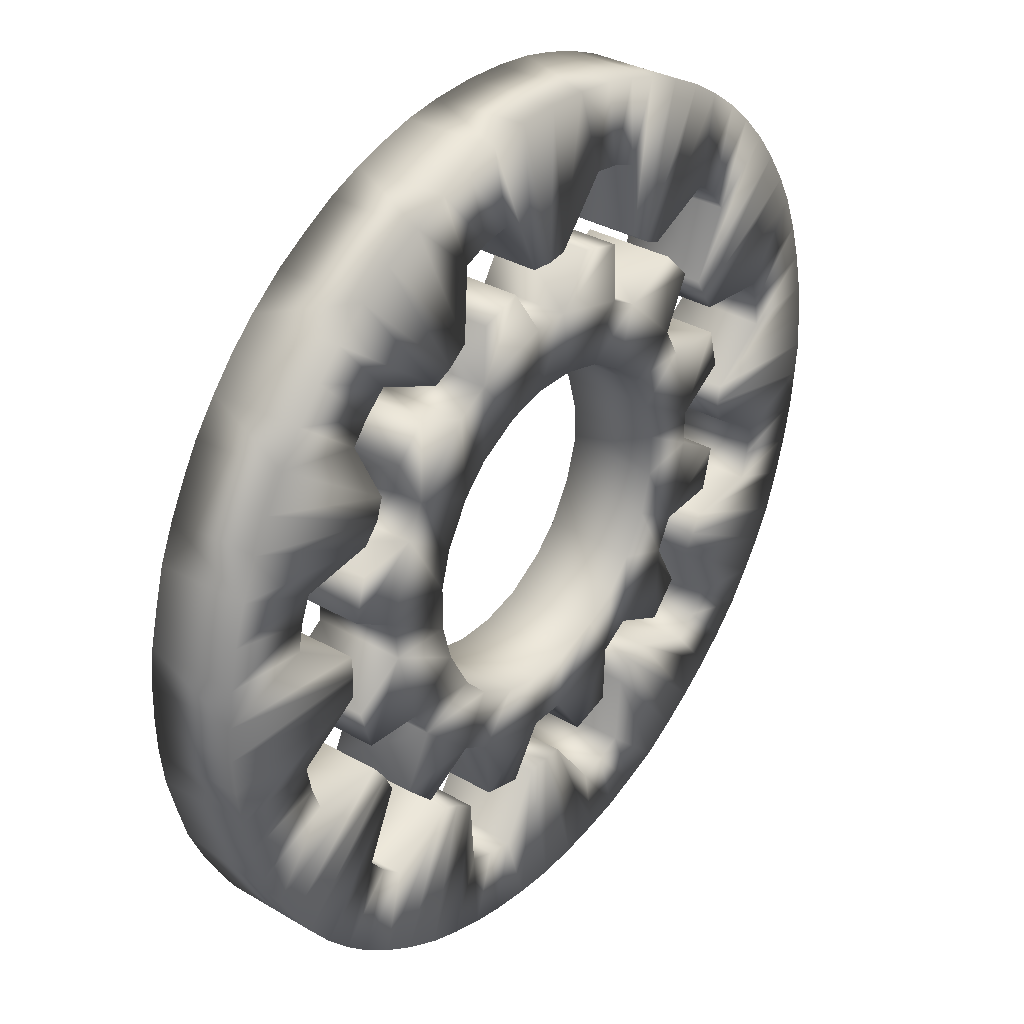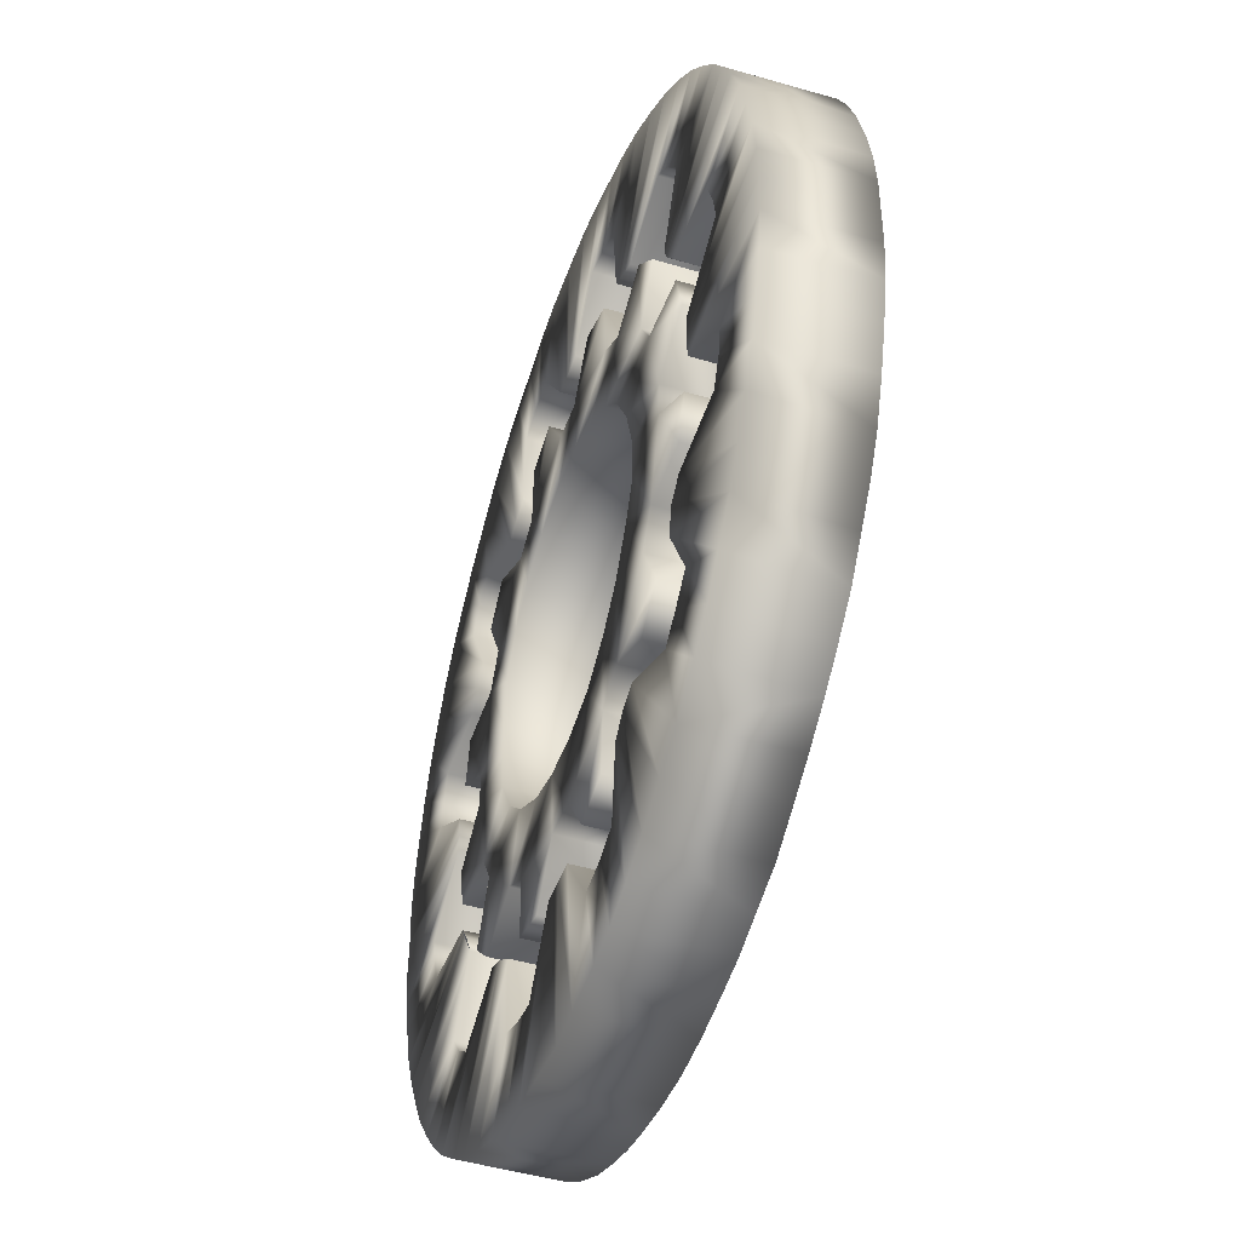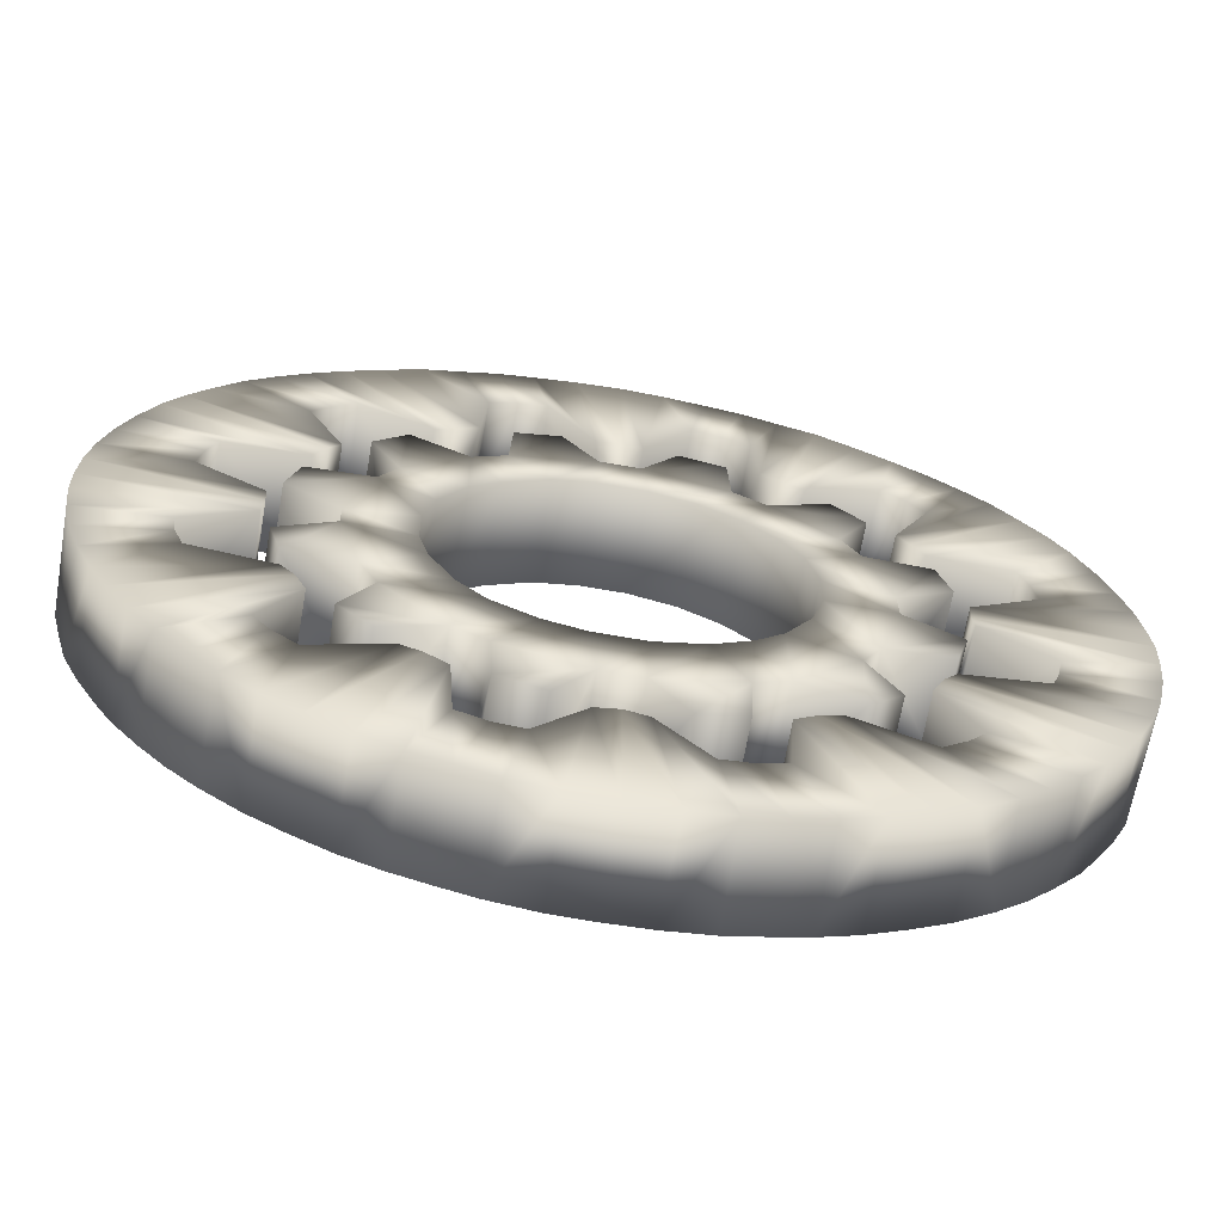
<metadata>
{"format":"obj","ext":"obj","renderer":"f3d","projection":"perspective","resolution":1024,"background":"white","views":[{"elev":34.3,"azim":127.9,"up":"+Z"},{"elev":-45.9,"azim":71.1,"up":"+Z"},{"elev":-67.6,"azim":170.1,"up":"+Z"}]}
</metadata>
<code>
g in_cog
v -7.141 2.432 -1.304
v -6.835 2.445 -2.413
v -5.825 2.424 -0.4553
v -5.81 0.06925 -0.4376
v -7.138 0.08651 -1.298
v -6.844 0.07477 -2.406
v -5.258 2.44 -2.515
v -5.293 0.06825 -2.483
v -4.82 2.448 -3.334
v -4.811 0.06979 -3.306
v -5.529 0.07405 -4.705
v -5.534 2.434 -4.689
v -4.745 2.45 -5.503
v -4.72 0.06501 -5.505
v -3.328 2.415 -4.799
v -3.316 0.08226 -4.799
v -2.518 2.429 -5.267
v -2.52 0.07544 -5.263
v -2.447 2.438 -6.822
v -2.45 0.07065 -6.813
v -1.343 2.429 -7.131
v -1.349 0.06489 -7.126
v -0.4852 2.432 -5.823
v -0.4669 0.06919 -5.807
v -4.188 2.494 -0.5705
v -3.899 2.49 -1.629
v -0.5467 2.503 -4.221
v -1.718 2.501 -3.882
v -2.632 2.502 -3.331
v -3.291 2.491 -2.668
v -4.19 0.098 -0.4636
v -3.96 0.04542 -1.543
v -3.361 0.04404 -2.601
v -2.66 0.04947 -3.295
v -1.585 0.06657 -3.913
v -0.5219 0.0541 -4.2
v 0.5219 0.0541 4.2
v 0.5219 0.0541 -4.2
v -0.5316 0.05384 4.199
v 1.585 0.06657 3.913
v 1.582 0.06542 -3.915
v -1.683 0.05106 3.888
v 2.66 0.04947 3.295
v 2.569 0.04886 -3.377
v -2.663 0.05014 3.295
v 3.361 0.04404 2.601
v 3.347 0.044 -2.614
v -3.361 0.04404 2.601
v 3.96 0.04542 1.543
v 3.96 0.04542 -1.543
v -3.96 0.04542 1.543
v 4.19 0.098 0.4636
v 4.19 0.098 -0.4636
v -4.19 0.098 0.4636
v 3.302 2.502 2.664
v 3.33 2.504 -2.692
v -3.4 2.504 2.57
v 2.618 2.486 3.317
v 2.681 2.504 -3.39
v -2.66 2.503 3.314
v 1.521 2.5 3.953
v 1.601 2.504 -3.974
v -1.644 2.503 3.924
v 0.5371 2.499 4.205
v 0.6516 2.504 -4.211
v -0.6093 2.501 4.195
v 3.927 2.496 1.577
v 3.936 2.497 -1.556
v -3.939 2.504 1.649
v 4.182 2.477 0.5773
v 4.178 2.47 -0.5787
v -4.205 2.5 0.5571
v 0.4669 0.06919 5.807
v 0.4669 0.06919 -5.807
v -0.4669 0.06919 5.807
v 0.4852 2.432 5.823
v 0.4852 2.432 -5.823
v -0.4852 2.432 5.823
v 1.349 0.06489 7.126
v 1.349 0.06489 -7.126
v -1.349 0.06489 7.126
v 1.343 2.429 7.131
v 1.343 2.429 -7.131
v -1.343 2.429 7.131
v 2.45 0.07065 6.813
v 2.45 0.07065 -6.813
v -2.45 0.07065 6.813
v 2.447 2.438 6.822
v 2.447 2.438 -6.822
v -2.447 2.438 6.822
v 2.52 0.07544 5.263
v 2.52 0.07544 -5.263
v -2.52 0.07544 5.263
v 2.518 2.429 5.267
v 2.518 2.429 -5.267
v -2.518 2.429 5.267
v 3.316 0.08226 4.799
v 3.316 0.08226 -4.799
v -3.316 0.08226 4.799
v 3.328 2.415 4.799
v 3.328 2.415 -4.799
v -3.328 2.415 4.799
v 4.72 0.06501 5.505
v 4.72 0.06501 -5.505
v -4.72 0.06501 5.505
v 4.745 2.45 5.503
v 4.745 2.45 -5.503
v -4.745 2.45 5.503
v 5.534 2.434 4.689
v 5.534 2.434 -4.689
v -5.534 2.434 4.689
v 5.529 0.07405 4.705
v 5.529 0.07405 -4.705
v -5.529 0.07405 4.705
v 4.811 0.06979 3.306
v 4.811 0.06979 -3.306
v -4.811 0.06979 3.306
v 4.819 2.433 3.334
v 4.82 2.448 -3.334
v -4.82 2.448 3.334
v 5.293 0.06825 2.483
v 5.293 0.06825 -2.483
v -5.293 0.06825 2.483
v 5.258 2.44 2.515
v 5.258 2.48 -2.515
v -5.258 2.44 2.515
v 6.844 0.07477 2.406
v 6.844 0.07477 -2.406
v -6.844 0.07477 2.406
v 7.138 0.08651 1.298
v 7.138 0.08651 -1.298
v -7.138 0.08651 1.298
v 5.81 0.06925 0.4376
v 5.81 0.06925 -0.4376
v -5.81 0.06925 0.4376
v 5.822 2.395 0.4528
v 5.809 2.467 -0.4602
v -5.825 2.424 0.4553
v 6.835 2.445 2.413
v 6.835 2.445 -2.413
v -6.835 2.445 2.413
v 7.141 2.432 1.304
v 7.141 2.432 -1.304
v -7.141 2.432 1.304
f 7 2 1 3
f 6 5 1 2
f 7 8 6 2
f 5 4 3 1
f 14 11 12 13
f 10 9 12 11
f 7 9 10 8
f 15 17 18 16
f 13 15 16 14
f 9 15 13 12
f 17 19 20 18
f 22 20 19 21
f 21 19 17 23
f 24 18 20 22
f 10 11 14 16
f 5 6 8 4
f 28 27 23 17
f 25 26 7 3
f 17 15 29 28
f 15 9 30 29
f 9 7 26 30
f 32 31 4 8
f 8 10 33 32
f 34 33 10 16
f 35 34 16 18
f 36 35 18 24
f 27 28 35 36
f 28 29 34 35
f 29 30 33 34
f 30 26 32 33
f 26 25 31 32
f 67 70 52 49
f 50 53 71 68
f 51 54 72 69
f 55 67 49 46
f 47 50 68 56
f 48 51 69 57
f 58 55 46 43
f 44 47 56 59
f 45 48 57 60
f 61 58 43 40
f 41 44 59 62
f 42 45 60 63
f 64 61 40 37
f 38 41 62 65
f 39 42 63 66
f 37 40 91 73
f 74 92 41 38
f 75 93 42 39
f 40 43 97 91
f 92 98 44 41
f 93 99 45 42
f 43 46 115 97
f 98 116 47 44
f 99 117 48 45
f 121 115 46 49
f 50 47 116 122
f 51 48 117 123
f 49 52 133 121
f 122 134 53 50
f 123 135 54 51
f 118 124 67 55
f 56 68 125 119
f 57 69 126 120
f 100 118 55 58
f 59 56 119 101
f 60 57 120 102
f 94 100 58 61
f 62 59 101 95
f 63 60 102 96
f 70 67 124 136
f 137 125 68 71
f 138 126 69 72
f 61 64 76 94
f 95 77 65 62
f 96 78 66 63
f 130 127 121 133
f 134 122 128 131
f 135 123 129 132
f 115 112 103 97
f 98 104 113 116
f 99 105 114 117
f 73 91 85 79
f 80 86 92 74
f 81 87 93 75
f 82 88 94 76
f 77 95 89 83
f 78 96 90 84
f 79 85 88 82
f 83 89 86 80
f 84 90 87 81
f 94 88 85 91
f 92 86 89 95
f 93 87 90 96
f 118 100 106 109
f 110 107 101 119
f 111 108 102 120
f 106 100 97 103
f 104 98 101 107
f 105 99 102 108
f 100 94 91 97
f 98 92 95 101
f 99 93 96 102
f 124 118 115 121
f 122 116 119 125
f 123 117 120 126
f 115 118 109 112
f 113 110 119 116
f 114 111 120 117
f 103 112 109 106
f 107 110 113 104
f 108 111 114 105
f 130 133 136 142
f 143 137 134 131
f 144 138 135 132
f 124 121 127 139
f 140 128 122 125
f 141 129 123 126
f 127 130 142 139
f 140 143 131 128
f 141 144 132 129
f 124 139 142 136
f 137 143 140 125
f 138 144 141 126
f 77 23 27 65
f 72 25 3 138
f 78 76 64 66
f 136 137 71 70
f 137 136 133 134
f 52 53 134 133
f 36 24 74 38
f 73 75 39 37
f 31 54 135 4
f 70 71 53 52
f 3 4 135 138
f 78 84 81 75
f 75 73 76 78
f 73 79 82 76
f 38 65 27 36
f 80 74 77 83
f 74 24 23 77
f 24 22 21 23
f 54 31 25 72
f 37 39 66 64
g out_cog
v -7.4 2.452 -0.5061
v 7.374 2.476 -0.007061
v -7.4 2.452 0.5061
v 7.375 0.06171 -0.01097
v 6.397 0.05947 3.684
v 11.26 0.05225 -0.01131
v 1.115 0.04206 11.2
v 2.119 0.05297 11.08
v 2.968 0.06568 10.88
v 3.832 0.05315 10.6
v 4.74 0.04716 10.22
v 5.637 0.04248 9.728
v 6.479 0.05841 9.238
v 7.38 0.05533 8.53
v 8.064 0.05421 7.881
v 8.669 0.04206 7.169
v 9.296 0.04554 6.359
v 9.74 0.04206 5.602
v 10.2 0.04206 4.742
v 10.6 0.04788 3.825
v 10.87 0.0426 2.857
v 11.11 0.04206 1.894
v 11.23 0.04495 0.916
v 0 2.437 11.29
v 1.053 2.43 11.23
v 2.083 2.421 11.09
v 2.969 2.437 10.88
v 3.817 2.423 10.62
v 4.742 2.448 10.24
v 5.678 2.426 9.752
v 6.503 2.423 9.221
v 7.317 2.431 8.592
v 7.972 2.439 7.984
v 8.643 2.457 7.248
v 9.242 2.445 6.469
v 9.764 2.456 5.641
v 10.18 2.453 4.861
v 10.6 2.43 3.863
v 10.92 2.415 2.857
v 11.13 2.417 1.852
v 11.25 2.411 0.9173
v 11.29 2.391 -2e-06
v 1.702 2.465 9.027
v 0.552 2.351 7.396
v 0 2.397 7.375
v 0 0.06144 7.375
v 0.546 0.05346 7.403
v 1.67 0.05888 9.028
v 2.434 0.06226 8.893
v 2.402 2.439 8.902
v 3.085 2.439 8.635
v 3.215 2.455 6.733
v 3.739 2.46 6.358
v 4.228 2.442 6.126
v 6.016 2.473 6.965
v 3.094 0.06099 8.625
v 3.234 0.07767 6.706
v 3.72 0.05244 6.376
v 4.23 0.0548 6.146
v 5.972 0.05853 6.976
v 6.53 0.05512 6.531
v 6.578 2.464 6.46
v 7.01 0.0788 5.922
v 7.005 2.461 5.929
v 6.146 0.1046 4.226
v 6.144 2.433 4.19
v 6.394 2.495 3.702
v 6.769 0.08371 3.179
v 6.735 2.434 3.191
v 8.683 0.06502 3.016
v 8.686 2.48 3.017
v 8.932 0.07876 2.311
v 8.909 2.458 2.37
v 7.416 2.476 -0.5958
v -7.402 0.0675 -0.5106
v 9.057 0.07237 1.678
v 9.038 2.442 1.655
v 7.422 0.06106 0.5521
v 7.417 2.476 0.552
v -7.402 0.0675 0.5106
v 7.415 0.06321 -0.5907
v -9.038 2.442 -1.655
v -9.038 2.442 1.655
v 9.038 2.442 -1.655
v -9.057 0.07237 -1.678
v -9.057 0.07237 1.678
v 9.057 0.07237 -1.678
v -8.909 2.458 -2.37
v -8.909 2.458 2.37
v 8.909 2.458 -2.37
v -8.932 0.07876 -2.311
v -8.932 0.07876 2.311
v 8.932 0.07876 -2.311
v -8.686 2.48 -3.017
v -8.686 2.48 3.017
v 8.686 2.48 -3.017
v -8.683 0.06502 -3.016
v -8.683 0.06502 3.016
v 8.683 0.06502 -3.016
v -6.735 2.434 -3.191
v -6.735 2.434 3.191
v 6.735 2.434 -3.191
v -6.769 0.08371 -3.179
v -6.769 0.08371 3.179
v 6.769 0.08371 -3.179
v -6.411 2.468 -3.651
v -6.411 2.468 3.651
v 6.411 2.468 -3.651
v -6.413 0.08167 -3.653
v -6.144 2.433 -4.19
v -6.144 2.433 4.19
v 6.144 2.433 -4.19
v -6.146 0.1046 -4.226
v -6.146 0.1046 4.226
v 6.146 0.1046 -4.226
v -7.005 2.461 -5.929
v -7.005 2.461 5.929
v 7.005 2.461 -5.929
v -7.01 0.0788 -5.922
v -7.01 0.0788 5.922
v 7.01 0.0788 -5.922
v -6.578 2.464 -6.46
v -6.578 2.464 6.46
v 6.578 2.464 -6.46
v -6.53 0.05512 -6.531
v -6.53 0.05512 6.531
v 6.53 0.05512 -6.531
v -5.972 0.05853 -6.976
v -5.972 0.05853 6.976
v 5.972 0.05853 -6.976
v -4.23 0.0548 -6.146
v -4.23 0.0548 6.146
v 4.23 0.0548 -6.146
v -3.72 0.05244 -6.376
v -3.72 0.05244 6.376
v 3.72 0.05244 -6.376
v -3.234 0.07767 -6.706
v -3.234 0.07767 6.706
v 3.234 0.07767 -6.706
v -3.094 0.06099 -8.625
v -3.094 0.06099 8.625
v 3.094 0.06099 -8.625
v -6.016 2.473 -6.965
v -6.016 2.473 6.965
v 6.016 2.473 -6.965
v -4.228 2.442 -6.126
v -4.228 2.442 6.126
v 4.228 2.442 -6.126
v -3.739 2.46 -6.358
v -3.739 2.46 6.358
v 3.739 2.46 -6.358
v -3.215 2.455 -6.733
v -3.215 2.455 6.733
v 3.215 2.455 -6.733
v -3.085 2.439 -8.635
v -3.085 2.439 8.635
v 3.085 2.439 -8.635
v -2.402 2.439 -8.902
v -2.402 2.439 8.902
v 2.402 2.439 -8.902
v -2.434 0.06226 -8.893
v -2.434 0.06226 8.893
v 2.434 0.06226 -8.893
v -1.67 0.05888 -9.028
v -1.67 0.05888 9.028
v 1.67 0.05888 -9.028
v -0.546 0.05346 -7.403
v -0.546 0.05346 7.403
v 0.546 0.05346 -7.403
v 0 0.06144 -7.375
v 0 2.397 -7.375
v -0.552 2.351 -7.396
v -0.552 2.351 7.396
v 0.552 2.351 -7.396
v -1.702 2.465 -9.027
v -1.702 2.465 9.027
v 1.702 2.465 -9.027
v -11.29 2.438 0.000266
v -11.25 2.411 -0.9173
v -11.25 2.411 0.9173
v 11.25 2.411 -0.9173
v -11.13 2.417 -1.852
v -11.13 2.417 1.852
v 11.13 2.417 -1.852
v -10.92 2.415 -2.857
v -10.92 2.415 2.857
v 10.92 2.415 -2.857
v -10.6 2.43 -3.863
v -10.6 2.43 3.863
v 10.6 2.43 -3.863
v -10.18 2.453 -4.861
v -10.18 2.453 4.861
v 10.18 2.453 -4.861
v -9.764 2.456 -5.641
v -9.764 2.456 5.641
v 9.764 2.456 -5.641
v -9.242 2.445 -6.469
v -9.242 2.445 6.469
v 9.242 2.445 -6.469
v -8.643 2.457 -7.248
v -8.643 2.457 7.248
v 8.643 2.457 -7.248
v -7.972 2.439 -7.984
v -7.972 2.439 7.984
v 7.972 2.439 -7.984
v -7.317 2.431 -8.592
v -7.317 2.431 8.592
v 7.317 2.431 -8.592
v -6.503 2.423 -9.221
v -6.503 2.423 9.221
v 6.503 2.423 -9.221
v -5.678 2.426 -9.752
v -5.678 2.426 9.752
v 5.678 2.426 -9.752
v -4.742 2.448 -10.24
v -4.742 2.448 10.24
v 4.742 2.448 -10.24
v -3.817 2.423 -10.62
v -3.817 2.423 10.62
v 3.817 2.423 -10.62
v -2.969 2.437 -10.88
v -2.969 2.437 10.88
v 2.969 2.437 -10.88
v -2.083 2.421 -11.09
v -2.083 2.421 11.09
v 2.083 2.421 -11.09
v -1.053 2.43 -11.23
v -1.053 2.43 11.23
v 1.053 2.43 -11.23
v 0 2.437 -11.29
v -11.23 0.04495 -0.916
v -11.23 0.04495 0.916
v 11.23 0.04495 -0.916
v -11.11 0.04206 -1.894
v -11.11 0.04206 1.894
v 11.11 0.04206 -1.894
v -10.87 0.0426 -2.857
v -10.87 0.0426 2.857
v 10.87 0.0426 -2.857
v -10.6 0.04788 -3.825
v -10.6 0.04788 3.825
v 10.6 0.04788 -3.825
v -10.2 0.04206 -4.742
v -10.2 0.04206 4.742
v 10.2 0.04206 -4.742
v -9.74 0.04206 -5.602
v -9.74 0.04206 5.602
v 9.74 0.04206 -5.602
v -9.296 0.04554 -6.359
v -9.296 0.04554 6.359
v 9.296 0.04554 -6.359
v -8.669 0.04206 -7.169
v -8.669 0.04206 7.169
v 8.669 0.04206 -7.169
v -8.064 0.05421 -7.881
v -8.064 0.05421 7.881
v 8.064 0.05421 -7.881
v -7.38 0.05533 -8.53
v -7.38 0.05533 8.53
v 7.38 0.05533 -8.53
v -6.479 0.05841 -9.238
v -6.479 0.05841 9.238
v 6.479 0.05841 -9.238
v -5.637 0.04248 -9.728
v -5.637 0.04248 9.728
v 5.637 0.04248 -9.728
v -4.74 0.04716 -10.22
v -4.74 0.04716 10.22
v 4.74 0.04716 -10.22
v -3.832 0.05315 -10.6
v -3.832 0.05315 10.6
v 3.832 0.05315 -10.6
v -2.968 0.06568 -10.88
v -2.968 0.06568 10.88
v 2.968 0.06568 -10.88
v -2.119 0.05297 -11.08
v -2.119 0.05297 11.08
v 2.119 0.05297 -11.08
v -1.024 0.04206 -11.21
v -1.115 0.04206 11.2
v 0.9781 0.04328 -11.23
v -11.29 0.0732 -0.004378
v -6.494 0.04646 -3.535
v -6.42 0.05959 3.661
v 6.416 0.05801 -3.667
v -7.375 0.0721 0
v -7.375 2.418 0
v 0.01079 0.06371 -11.29
v -0.01717 0.05152 11.26
f 221 223 222 220
f 223 146 148 222
f 217 221 220 216
f 216 214 215 217
f 215 214 212 213
f 149 211 213 212
f 210 211 149 209
f 209 207 208 210
f 208 207 205 206
f 199 206 205 204
f 199 204 203 198
f 203 202 197 198
f 196 197 202 201
f 195 196 201 200
f 200 193 194 195
f 193 192 187 194
f 191 188 187 192
f 190 189 188 191
f 221 184 185 223
f 185 186 146 223
f 184 221 217 183
f 183 217 215 182
f 182 215 213 181
f 181 213 211 180
f 180 211 210 179
f 179 210 208 178
f 178 208 206 177
f 177 206 199 176
f 176 199 198 175
f 175 198 197 174
f 174 197 196 173
f 173 196 195 172
f 172 195 194 171
f 171 194 187 170
f 170 187 188 169
f 169 188 189 168
f 166 167 185 184
f 165 166 184 183
f 164 165 183 182
f 163 164 182 181
f 180 162 163 181
f 180 179 161 162
f 179 178 160 161
f 178 177 159 160
f 177 176 158 159
f 175 157 158 176
f 175 174 156 157
f 174 173 155 156
f 173 172 154 155
f 172 171 153 154
f 152 153 171 170
f 151 152 170 169
f 185 167 150 186
f 166 220 222 167
f 166 165 216 220
f 165 164 214 216
f 164 163 212 214
f 163 162 149 212
f 162 161 209 149
f 161 160 207 209
f 160 159 205 207
f 159 158 204 205
f 158 157 203 204
f 157 156 202 203
f 156 155 201 202
f 155 154 200 201
f 154 153 193 200
f 153 152 192 193
f 191 192 152 151
f 311 308 420 423
f 424 421 309 312
f 425 422 310 313
f 417 420 308 305
f 306 309 421 418
f 307 310 422 419
f 414 417 305 284
f 285 306 418 415
f 286 307 419 416
f 411 414 284 281
f 282 285 415 412
f 283 286 416 413
f 408 411 281 278
f 279 282 412 409
f 280 283 413 410
f 405 408 278 275
f 276 279 409 406
f 277 280 410 407
f 402 405 275 272
f 273 276 406 403
f 274 277 407 404
f 399 402 272 269
f 270 273 403 400
f 271 274 404 401
f 396 399 269 263
f 264 270 400 397
f 265 271 401 398
f 393 396 263 257
f 258 264 397 394
f 259 265 398 395
f 390 393 257 427
f 428 258 394 391
f 429 259 395 392
f 387 390 427 247
f 248 428 391 388
f 249 429 392 389
f 384 387 247 241
f 242 248 388 385
f 243 249 389 386
f 381 384 241 235
f 236 242 385 382
f 237 243 386 383
f 378 381 235 229
f 230 236 382 379
f 231 237 383 380
f 378 229 219 375
f 376 224 230 379
f 377 225 231 380
f 323 375 426 322
f 322 426 376 324
f 186 150 377 325
f 423 420 368 371
f 372 369 421 424
f 373 370 422 425
f 420 417 365 368
f 369 366 418 421
f 370 367 419 422
f 362 365 417 414
f 415 418 366 363
f 416 419 367 364
f 359 362 414 411
f 412 415 363 360
f 413 416 364 361
f 356 359 411 408
f 409 412 360 357
f 410 413 361 358
f 353 356 408 405
f 406 409 357 354
f 407 410 358 355
f 353 405 402 350
f 351 403 406 354
f 352 404 407 355
f 347 350 402 399
f 400 403 351 348
f 401 404 352 349
f 344 347 399 396
f 397 400 348 345
f 398 401 349 346
f 341 344 396 393
f 394 397 345 342
f 395 398 346 343
f 338 341 393 390
f 391 394 342 339
f 392 395 343 340
f 338 390 387 335
f 336 388 391 339
f 337 389 392 340
f 387 384 332 335
f 336 333 385 388
f 337 334 386 389
f 384 381 329 332
f 333 330 382 385
f 334 331 383 386
f 381 378 326 329
f 330 327 379 382
f 331 328 380 383
f 378 375 323 326
f 327 324 376 379
f 328 325 377 380
f 371 316 315 374
f 168 189 317 372
f 374 315 318 373
f 368 319 316 371
f 372 317 320 369
f 373 318 321 370
f 365 302 319 368
f 369 320 303 366
f 370 321 304 367
f 362 299 302 365
f 366 303 300 363
f 367 304 301 364
f 359 296 299 362
f 363 300 297 360
f 364 301 298 361
f 356 293 296 359
f 360 297 294 357
f 361 298 295 358
f 353 290 293 356
f 357 294 291 354
f 358 295 292 355
f 350 287 290 353
f 354 291 288 351
f 355 292 289 352
f 347 266 287 350
f 351 288 267 348
f 352 289 268 349
f 344 260 266 347
f 348 267 261 345
f 349 268 262 346
f 341 254 260 344
f 345 261 255 342
f 346 262 256 343
f 338 250 254 341
f 342 255 251 339
f 343 256 252 340
f 335 244 250 338
f 339 251 245 336
f 340 252 246 337
f 332 238 244 335
f 336 245 239 333
f 337 246 240 334
f 329 232 238 332
f 333 239 233 330
f 334 240 234 331
f 326 226 232 329
f 330 233 227 327
f 331 234 228 328
f 323 322 431 145
f 147 431 322 324
f 218 146 186 325
f 226 326 323 145
f 147 324 327 227
f 218 325 328 228
f 314 315 316 311
f 312 317 189 190
f 313 318 315 314
f 311 316 319 308
f 309 320 317 312
f 310 321 318 313
f 305 308 319 302
f 303 320 309 306
f 304 321 310 307
f 284 305 302 299
f 300 303 306 285
f 301 304 307 286
f 299 296 281 284
f 285 282 297 300
f 286 283 298 301
f 296 293 278 281
f 282 279 294 297
f 283 280 295 298
f 275 278 293 290
f 291 294 279 276
f 292 295 280 277
f 287 272 275 290
f 291 276 273 288
f 292 277 274 289
f 287 266 269 272
f 273 270 267 288
f 274 271 268 289
f 260 263 269 266
f 267 270 264 261
f 268 271 265 262
f 257 263 260 254
f 255 261 264 258
f 256 262 265 259
f 254 250 253 257
f 258 428 251 255
f 259 429 252 256
f 253 250 244 247
f 248 245 251 428
f 249 246 252 429
f 238 241 247 244
f 245 248 242 239
f 246 249 243 240
f 235 241 238 232
f 233 239 242 236
f 234 240 243 237
f 232 226 229 235
f 236 230 227 233
f 237 231 228 234
f 145 431 430 219
f 224 430 431 147
f 225 148 146 218
f 226 145 219 229
f 230 224 147 227
f 231 225 218 228
f 225 377 150 148
f 148 150 167 222
f 151 169 168 433
f 168 372 424 433
f 151 433 190 191
f 433 424 312 190
f 224 376 426 430
f 219 430 426 375
f 371 374 432 423
f 425 432 374 373
f 311 423 432 314
f 314 432 425 313

</code>
